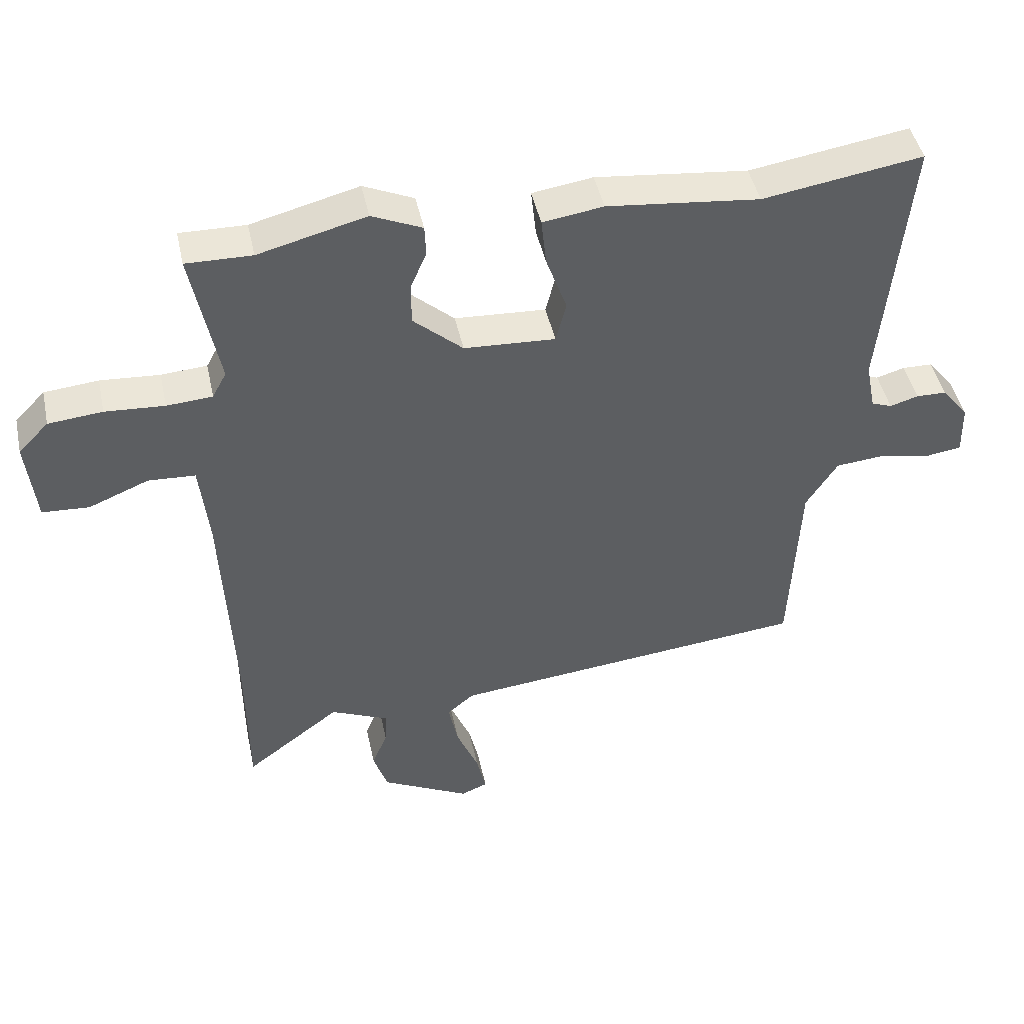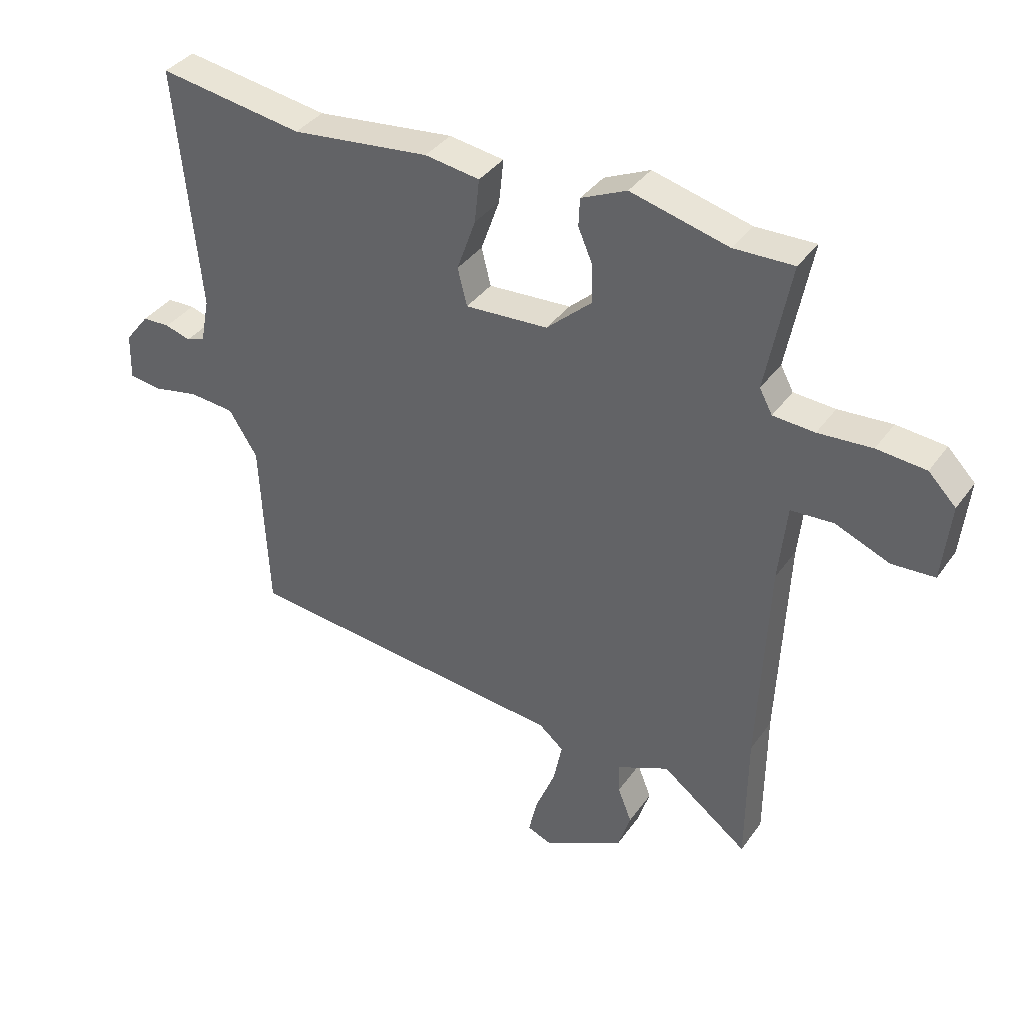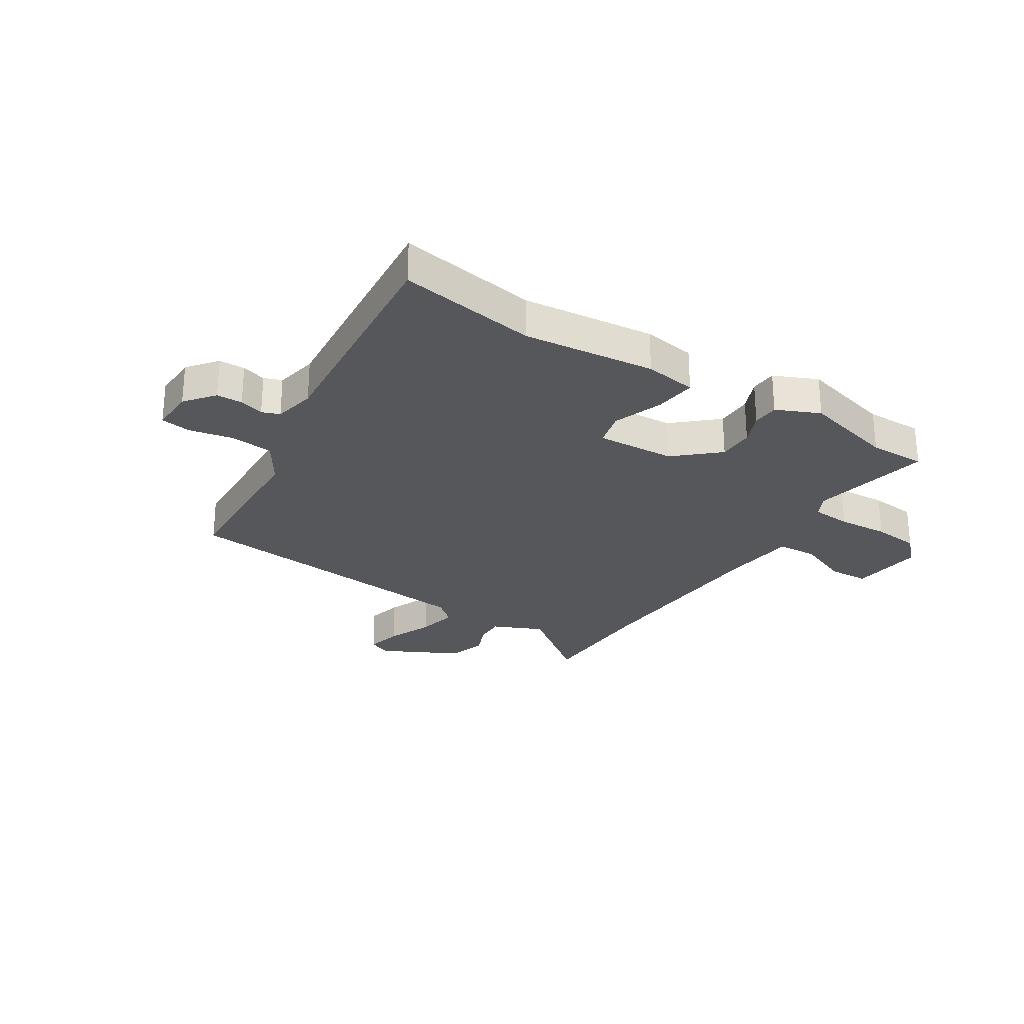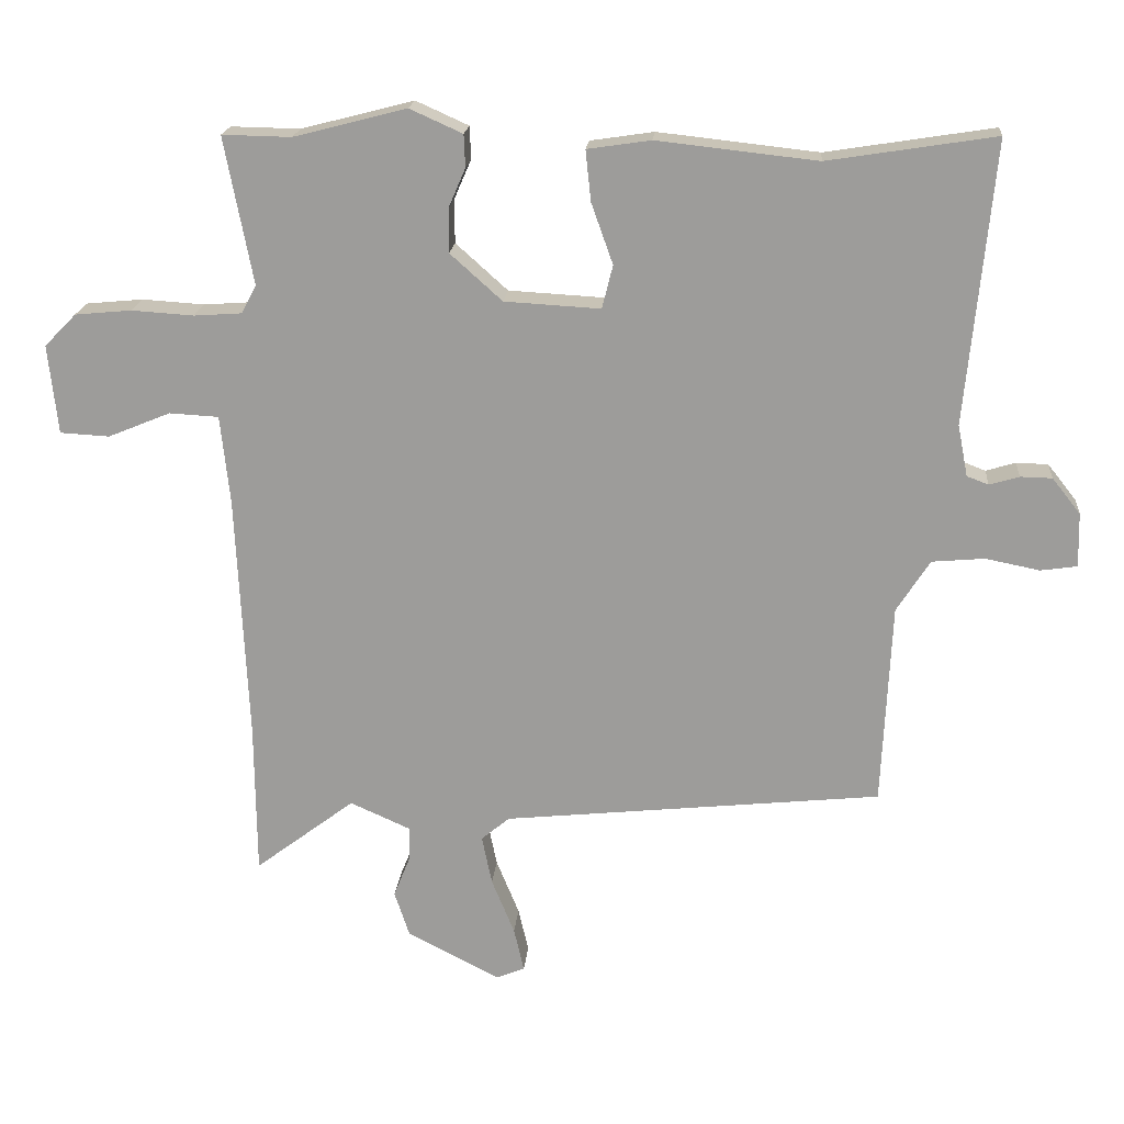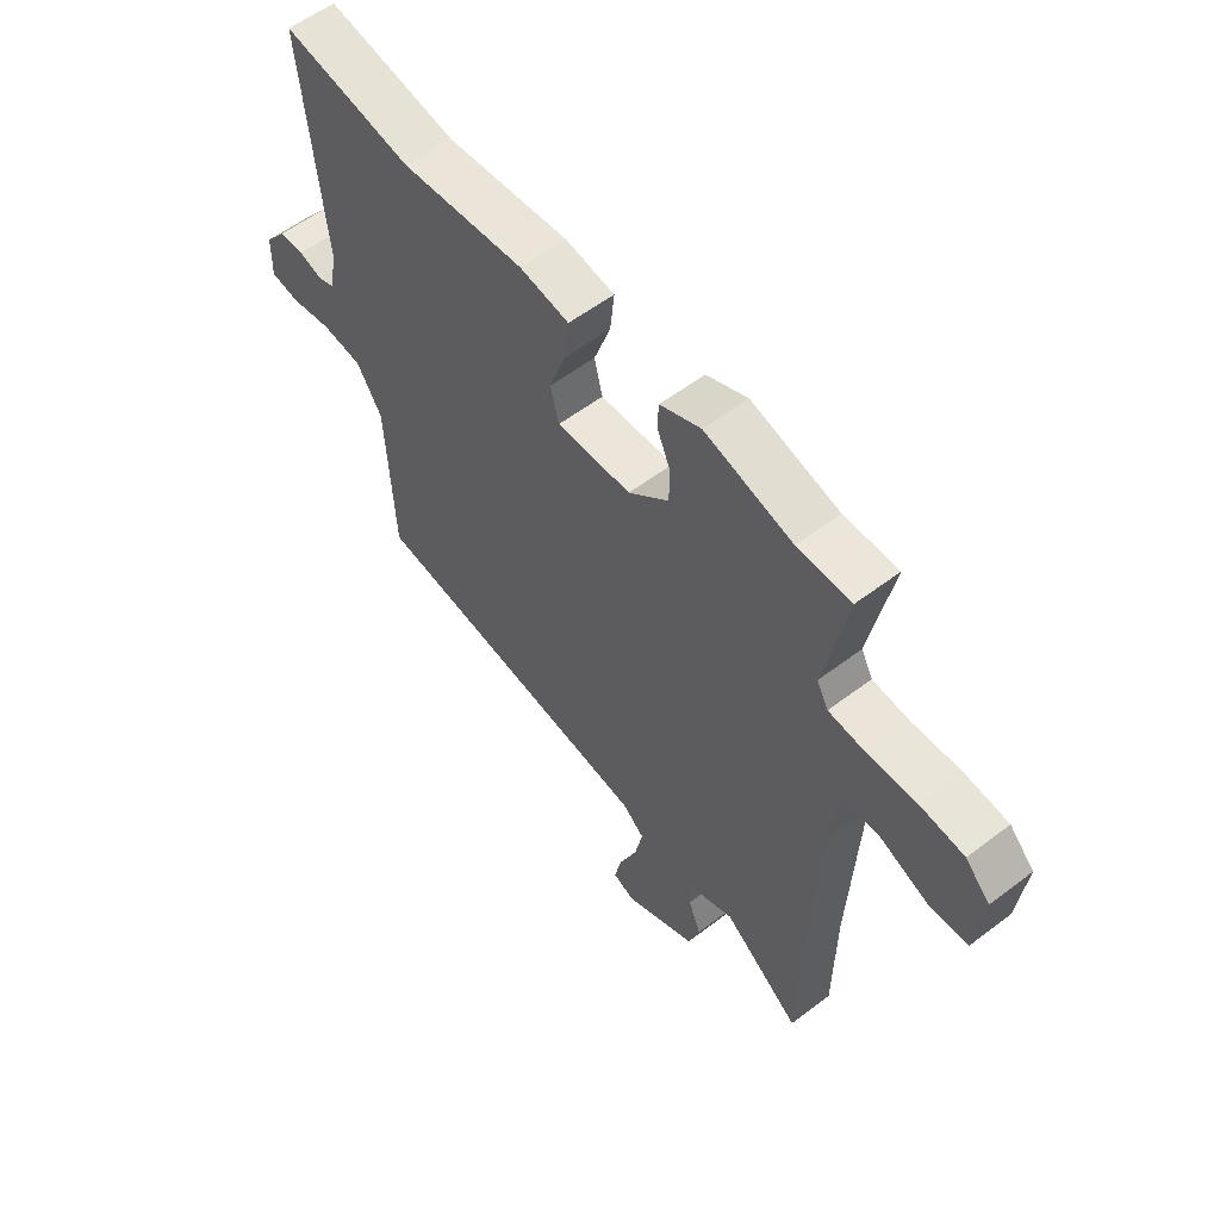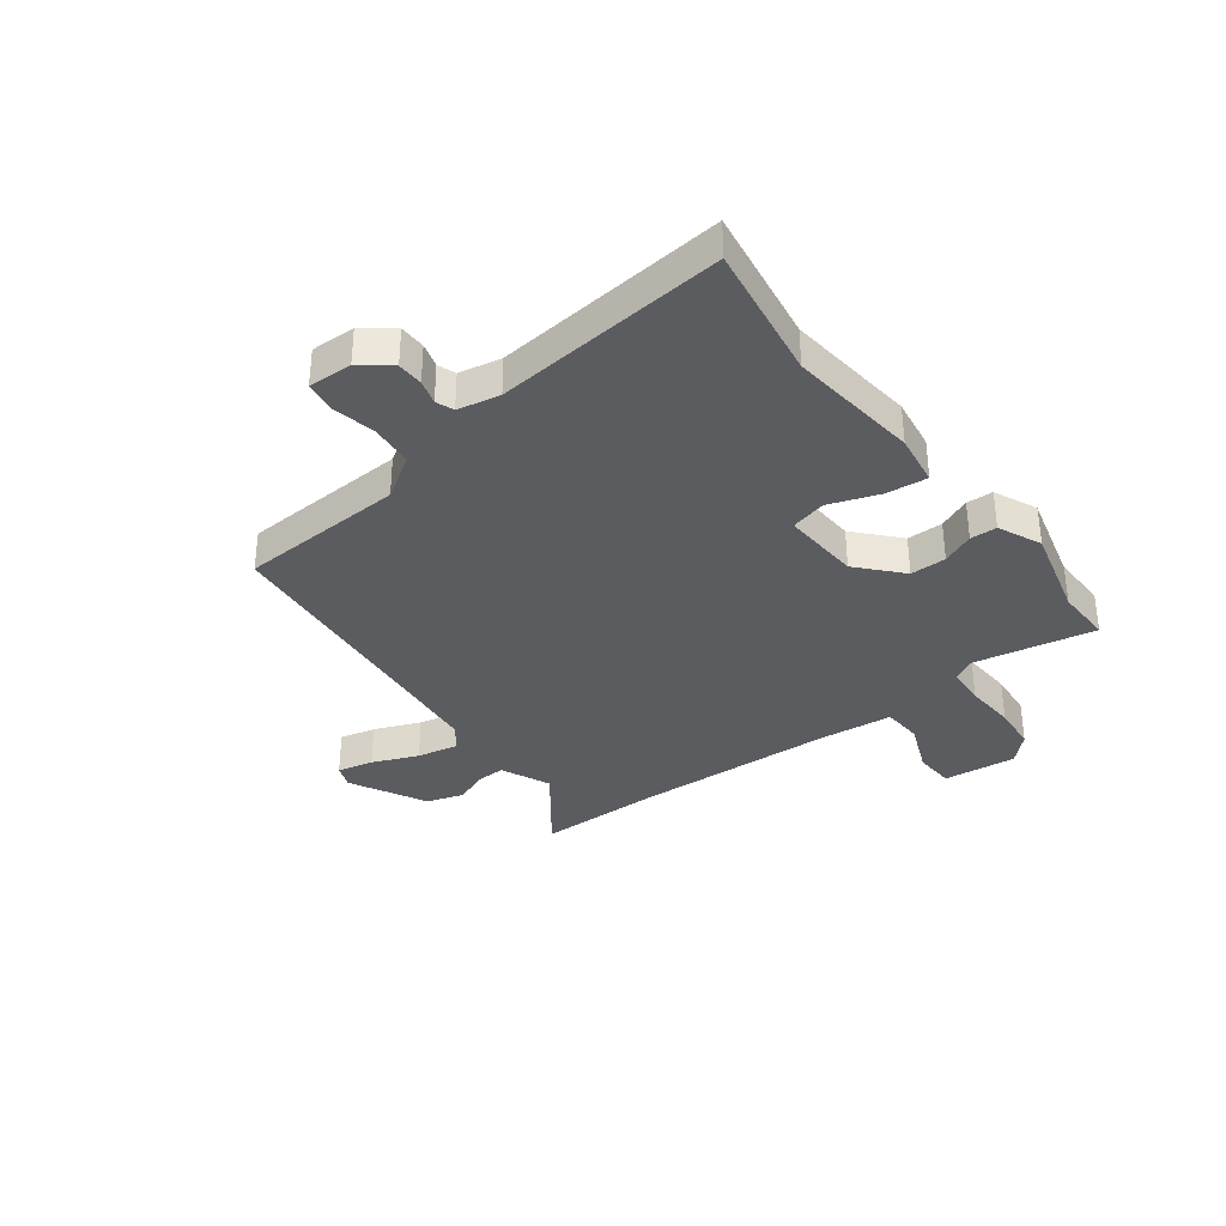
<metadata>
{"format":"obj","ext":"obj","renderer":"f3d","projection":"perspective","resolution":1024,"background":"white","views":[{"elev":45.6,"azim":167.9,"up":"+Z"},{"elev":37.1,"azim":31.1,"up":"+Z"},{"elev":-26.8,"azim":-32.7,"up":"+Y"},{"elev":18.9,"azim":-175.2,"up":"+Z"},{"elev":57.4,"azim":51.7,"up":"+Z"},{"elev":-34.8,"azim":-52.8,"up":"+Y"}]}
</metadata>
<code>
v 0.409 0.07 0.498
v 0.511 0.07 0.5
v 0.469 0.07 0.282
v 0.491 0.07 0.241
v 0.562 0.07 0.236
v 0.654 0.07 0.242
v 0.738 0.07 0.234
v 0.785 0.07 0.186
v 0.771 0.07 0.054
v 0.698 0.07 0.05
v 0.605 0.07 0.088
v 0.532 0.07 0.084
v 0.518 0.07 -0.048
v 0.501 0.07 -0.411
v 0.499 0.07 -0.641
v 0.351 0.07 -0.529
v 0.261 0.07 -0.569
v 0.263 0.07 -0.621
v 0.287 0.07 -0.681
v 0.265 0.07 -0.748
v 0.127 0.07 -0.819
v 0.085 0.07 -0.802
v 0.1 0.07 -0.737
v 0.134 0.07 -0.654
v 0.149 0.07 -0.581
v 0.107 0.07 -0.546
v -0.454 0.07 -0.488
v -0.468 0.07 -0.188
v -0.517 0.07 -0.111
v -0.595 0.07 -0.104
v -0.675 0.07 -0.12
v -0.729 0.07 -0.112
v -0.727 0.07 -0.032
v -0.685 0.07 0.021
v -0.638 0.07 0.022
v -0.594 0.07 0.009
v -0.562 0.07 0.021
v -0.547 0.07 0.097
v -0.587 0.07 0.514
v -0.339 0.07 0.475
v -0.102 0.07 0.501
v -0.008 0.07 0.487
v -0.016 0.07 0.412
v -0.048 0.07 0.322
v -0.032 0.07 0.258
v 0.11 0.07 0.266
v 0.187 0.07 0.335
v 0.187 0.07 0.4
v 0.162 0.07 0.458
v 0.164 0.07 0.506
v 0.242 0.07 0.541
v 0.409 0 0.498
v 0.511 0 0.5
v 0.469 0 0.282
v 0.491 0 0.241
v 0.562 0 0.236
v 0.654 0 0.242
v 0.738 0 0.234
v 0.785 0 0.186
v 0.771 0 0.054
v 0.698 0 0.05
v 0.605 0 0.088
v 0.532 0 0.084
v 0.518 0 -0.048
v 0.501 0 -0.411
v 0.499 0 -0.641
v 0.351 0 -0.529
v 0.261 0 -0.569
v 0.263 0 -0.621
v 0.287 0 -0.681
v 0.265 0 -0.748
v 0.127 0 -0.819
v 0.085 0 -0.802
v 0.1 0 -0.737
v 0.134 0 -0.654
v 0.149 0 -0.581
v 0.107 0 -0.546
v -0.454 0 -0.488
v -0.468 0 -0.188
v -0.517 0 -0.111
v -0.595 0 -0.104
v -0.675 0 -0.12
v -0.729 0 -0.112
v -0.727 0 -0.032
v -0.685 0 0.021
v -0.638 0 0.022
v -0.594 0 0.009
v -0.562 0 0.021
v -0.547 0 0.097
v -0.587 0 0.514
v -0.339 0 0.475
v -0.102 0 0.501
v -0.008 0 0.487
v -0.016 0 0.412
v -0.048 0 0.322
v -0.032 0 0.258
v 0.11 0 0.266
v 0.187 0 0.335
v 0.187 0 0.4
v 0.162 0 0.458
v 0.164 0 0.506
v 0.242 0 0.541
f 50 51 1
f 49 50 1
f 48 49 1
f 1 2 3
f 48 1 3
f 47 48 3
f 46 47 3 4
f 45 46 4 5
f 42 43 44
f 41 42 44
f 40 41 44
f 40 44 45
f 39 40 45
f 38 39 45
f 37 38 45 5
f 34 35 36
f 33 34 36
f 32 33 36
f 31 32 36
f 30 31 36
f 6 7 8
f 5 6 8
f 37 5 8
f 36 37 8
f 30 36 8
f 29 30 8
f 26 27 28
f 26 28 29
f 22 23 24
f 21 22 24
f 20 21 24
f 19 20 24
f 18 19 24
f 17 18 24 25
f 16 17 25 26
f 14 15 16
f 16 26 29
f 14 16 29
f 13 14 29
f 8 9 10 11
f 8 11 12
f 29 8 12
f 12 13 29
f 52 102 101
f 52 101 100
f 52 100 99
f 54 53 52
f 54 52 99
f 54 99 98
f 55 54 98 97
f 56 55 97 96
f 95 94 93
f 95 93 92
f 95 92 91
f 96 95 91
f 96 91 90
f 96 90 89
f 56 96 89 88
f 87 86 85
f 87 85 84
f 87 84 83
f 87 83 82
f 87 82 81
f 59 58 57
f 59 57 56
f 59 56 88
f 59 88 87
f 59 87 81
f 59 81 80
f 79 78 77
f 80 79 77
f 75 74 73
f 75 73 72
f 75 72 71
f 75 71 70
f 75 70 69
f 76 75 69 68
f 77 76 68 67
f 67 66 65
f 80 77 67
f 80 67 65
f 80 65 64
f 62 61 60 59
f 63 62 59
f 63 59 80
f 80 64 63
f 1 52 53 2
f 2 53 54 3
f 3 54 55 4
f 4 55 56 5
f 5 56 57 6
f 6 57 58 7
f 7 58 59 8
f 8 59 60 9
f 9 60 61 10
f 10 61 62 11
f 11 62 63 12
f 12 63 64 13
f 13 64 65 14
f 14 65 66 15
f 15 66 67 16
f 16 67 68 17
f 17 68 69 18
f 18 69 70 19
f 19 70 71 20
f 20 71 72 21
f 21 72 73 22
f 22 73 74 23
f 23 74 75 24
f 24 75 76 25
f 25 76 77 26
f 26 77 78 27
f 27 78 79 28
f 28 79 80 29
f 29 80 81 30
f 30 81 82 31
f 31 82 83 32
f 32 83 84 33
f 33 84 85 34
f 34 85 86 35
f 35 86 87 36
f 36 87 88 37
f 37 88 89 38
f 38 89 90 39
f 39 90 91 40
f 40 91 92 41
f 41 92 93 42
f 42 93 94 43
f 43 94 95 44
f 44 95 96 45
f 45 96 97 46
f 46 97 98 47
f 47 98 99 48
f 48 99 100 49
f 49 100 101 50
f 50 101 102 51
f 51 102 52 1

</code>
